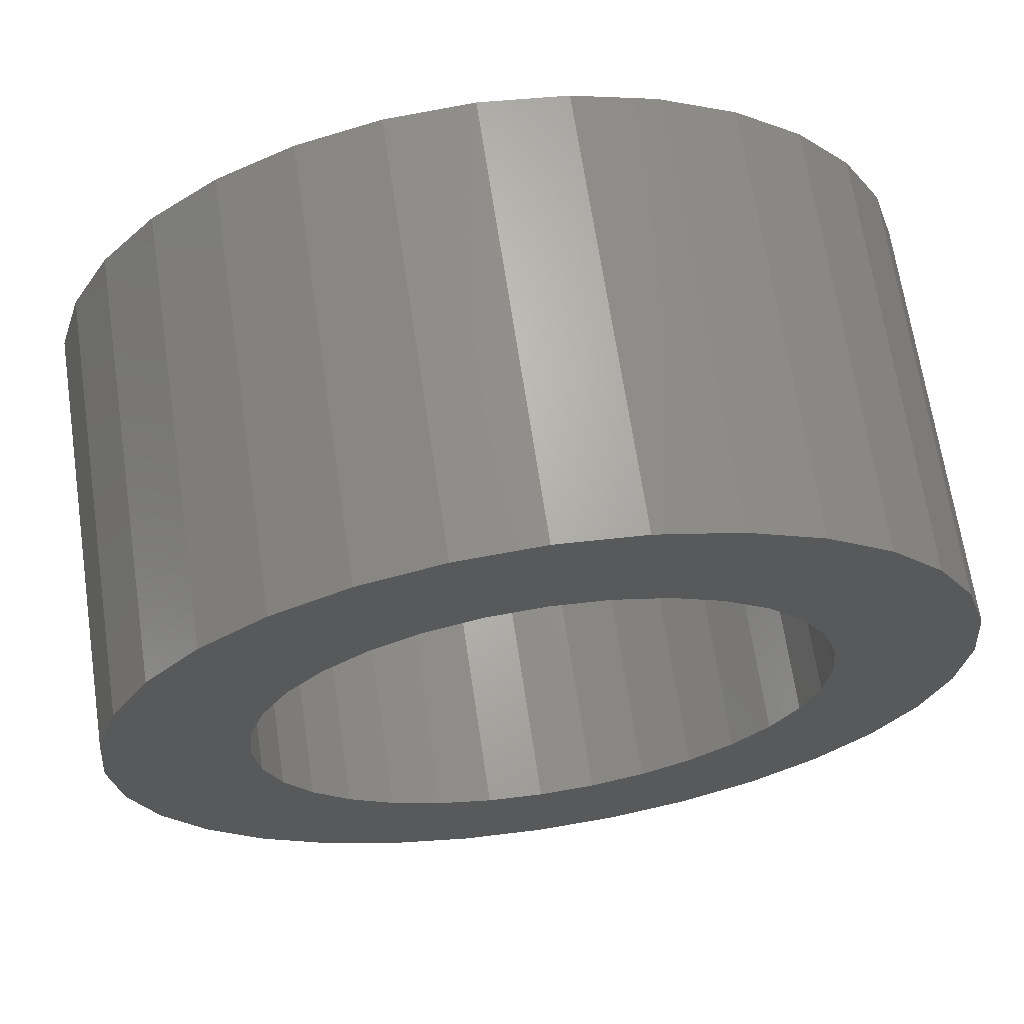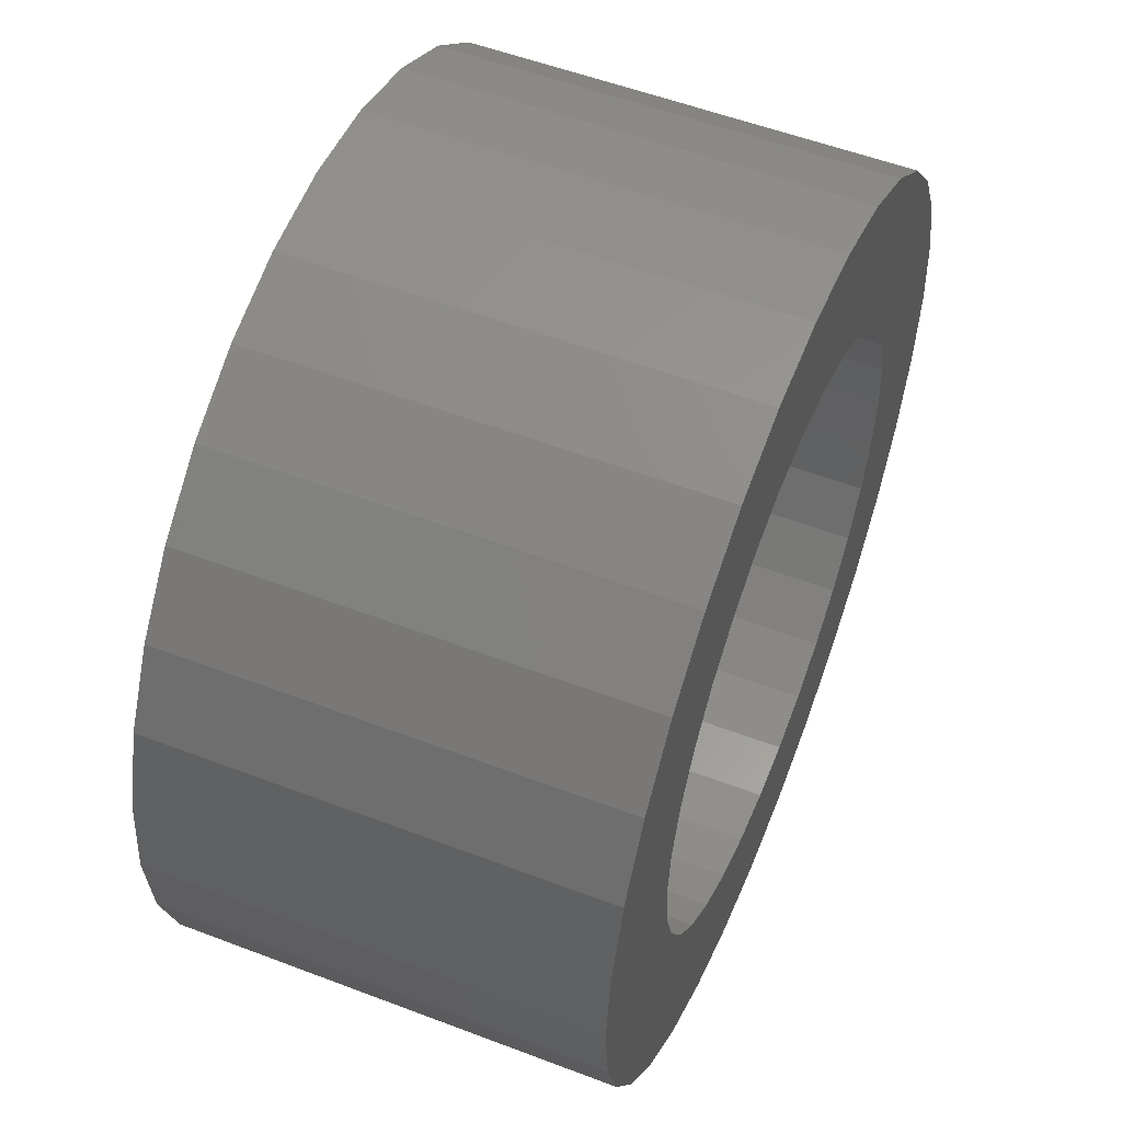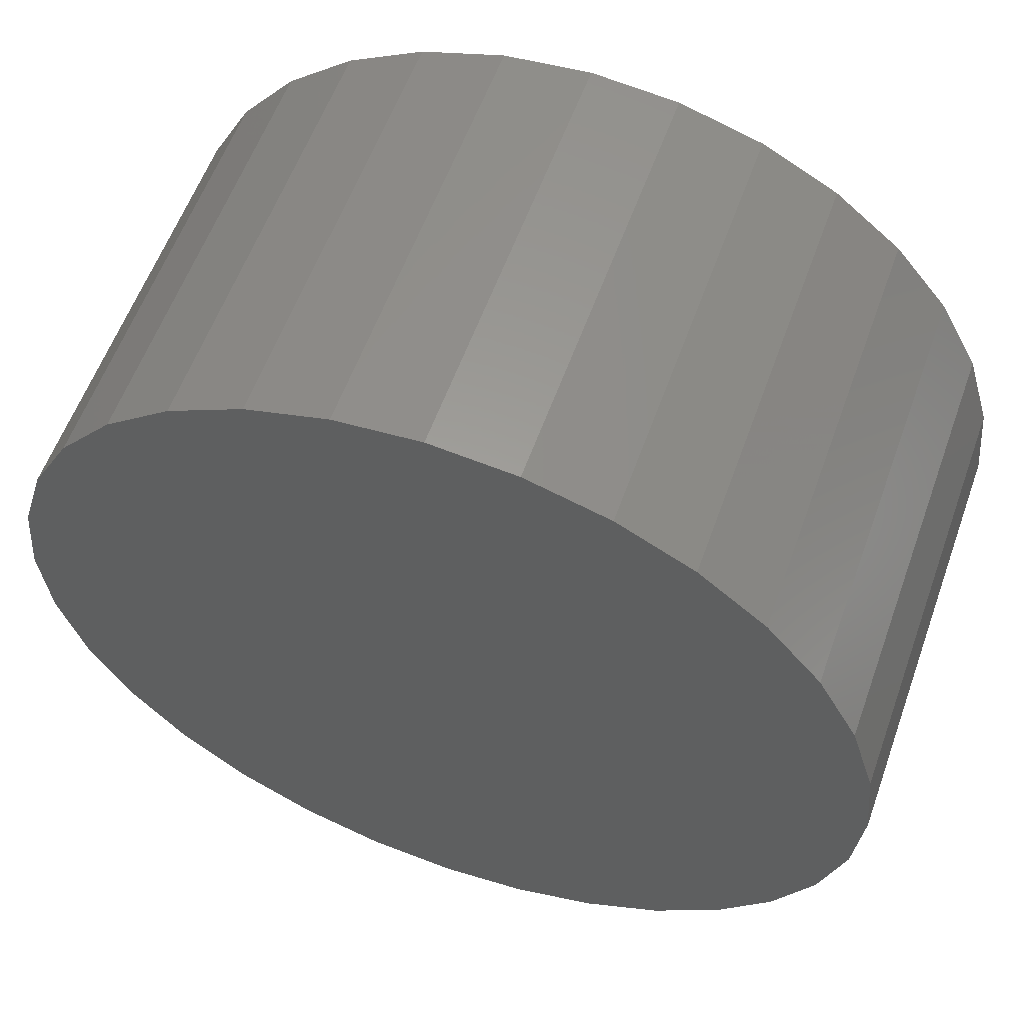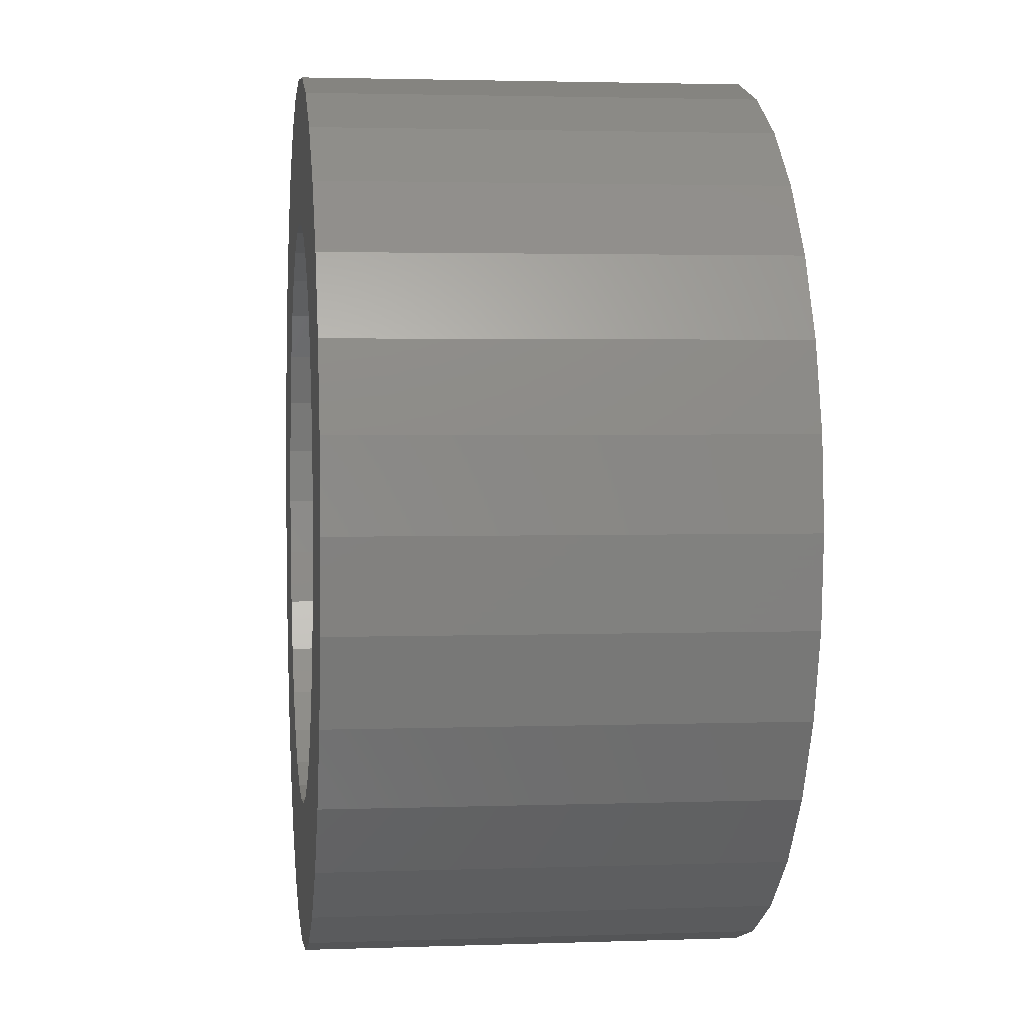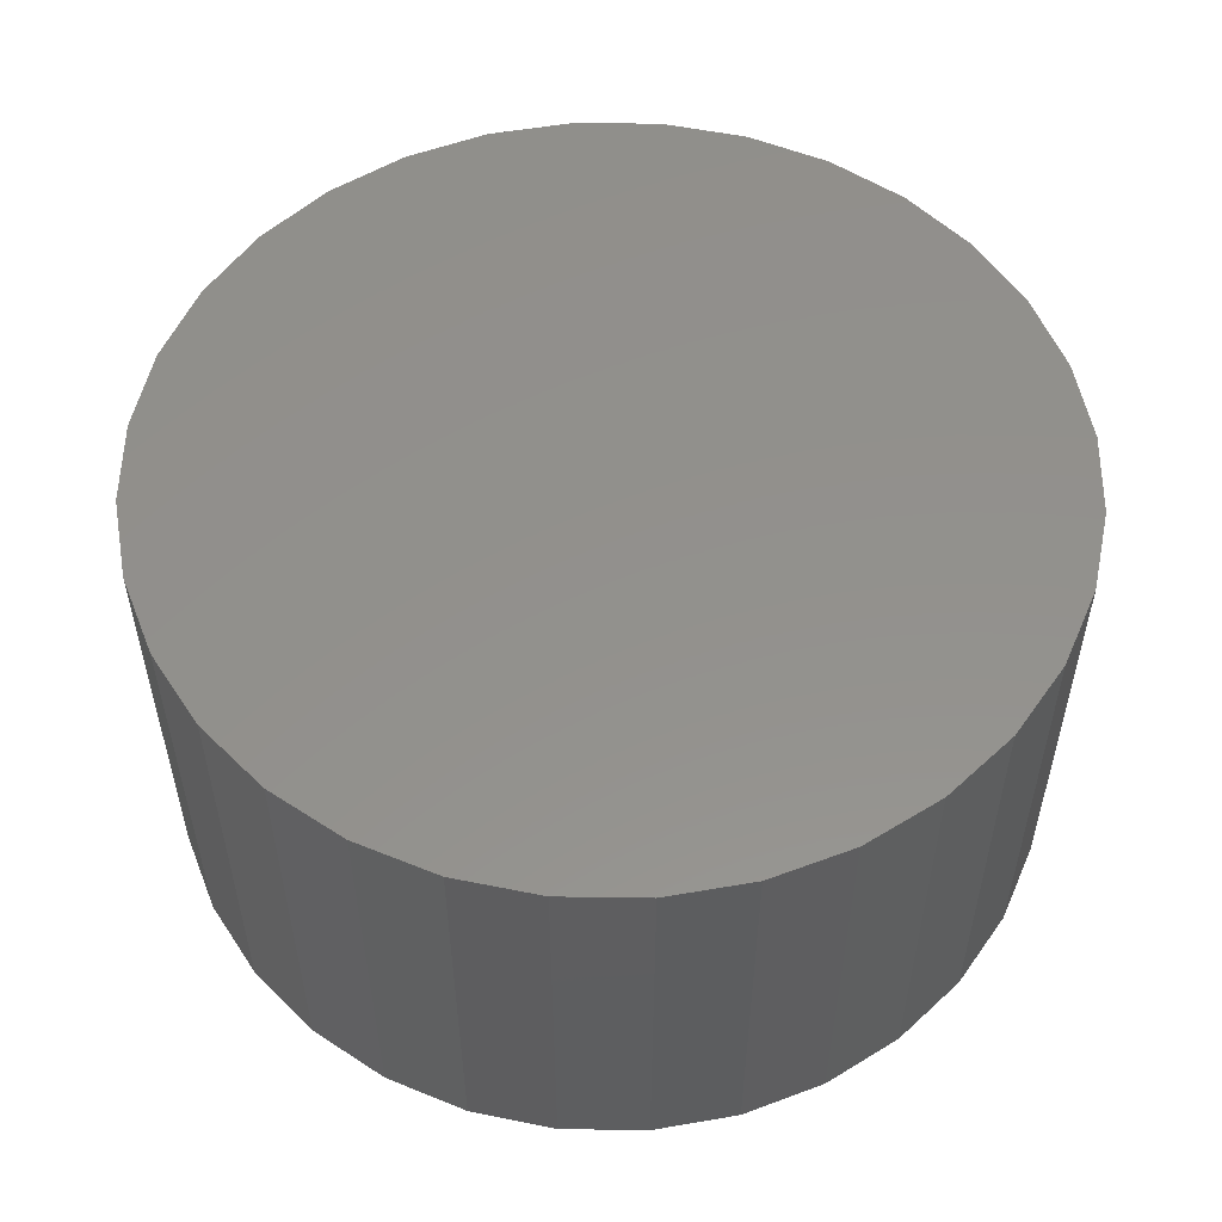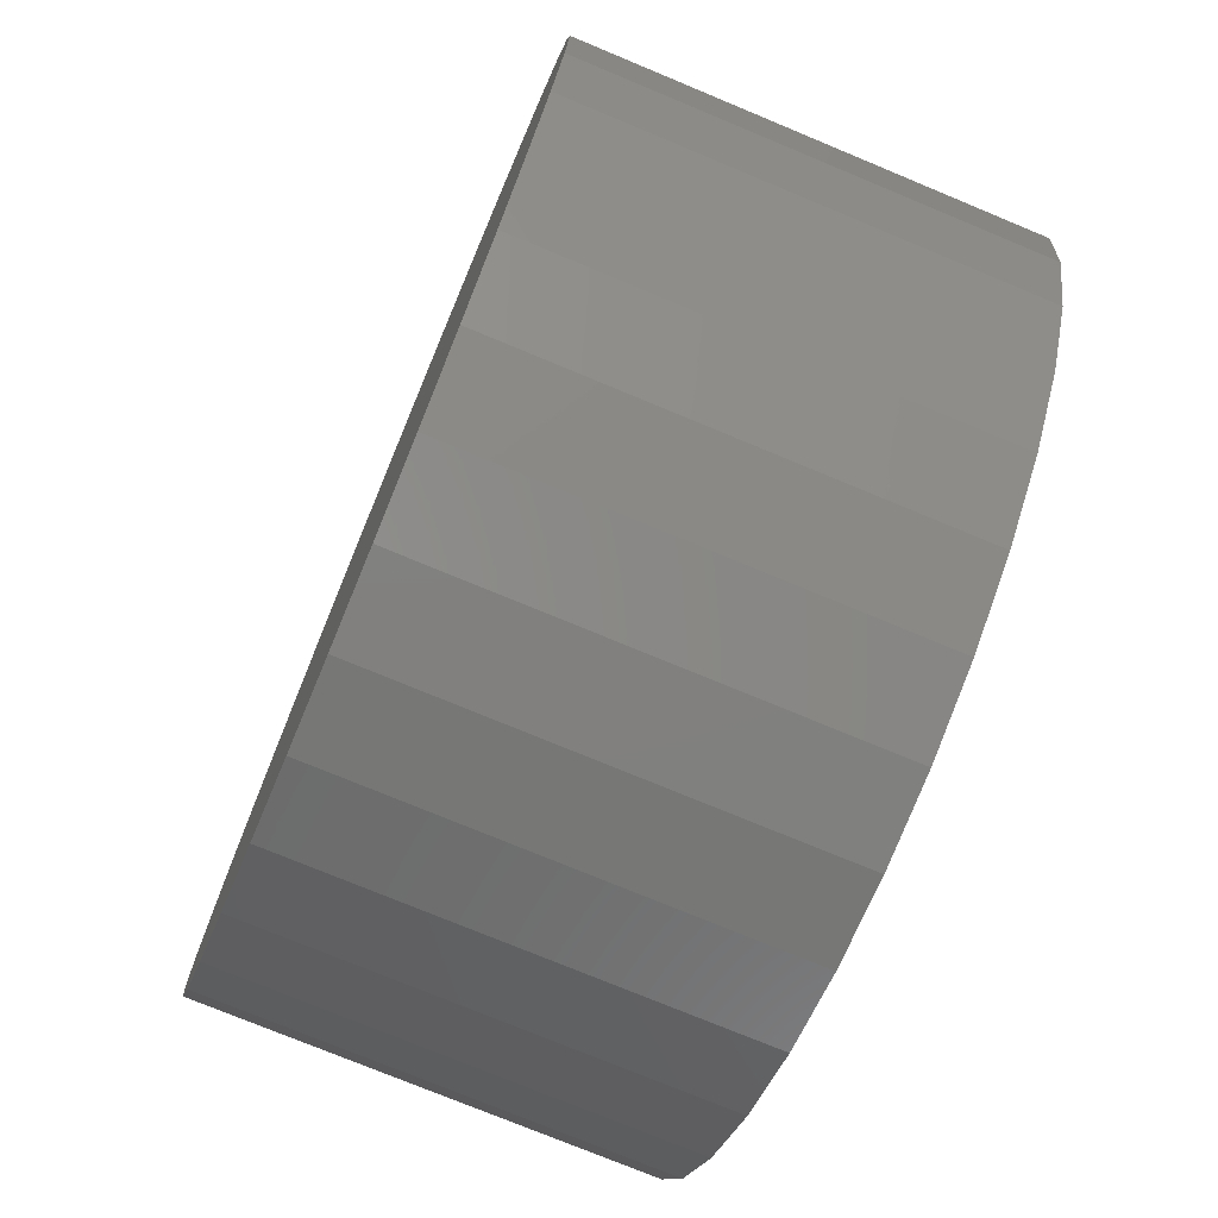
<metadata>
{"format":"stl","ext":"stl","renderer":"f3d","projection":"perspective","resolution":1024,"background":"white","views":[{"elev":67.1,"azim":-8.5,"up":"+Z"},{"elev":54.5,"azim":-68.0,"up":"+Z"},{"elev":58.1,"azim":-160.3,"up":"+Z"},{"elev":2.6,"azim":82.9,"up":"+Z"},{"elev":54.3,"azim":-61.0,"up":"+Y"},{"elev":-75.1,"azim":-112.6,"up":"+Z"}]}
</metadata>
<code>
# stl→obj: 128 verts, 252 faces
v 0.1258 -0.07812 0.2085
v 0.07137 -0.07812 0.2025
v 0.1148 -0.07812 0.2027
v 0.1052 -0.07812 0.1948
v 0.06263 -0.07812 0.1862
v 0.09735 -0.07812 0.1852
v 0.0915 -0.07812 0.1742
v 0.05724 -0.07812 0.1685
v 0.06263 -0.07812 0.1138
v 0.09735 -0.07812 0.1148
v 0.0915 -0.07812 0.1258
v 0.1052 -0.07812 0.1052
v 0.07137 -0.07812 0.09746
v 0.1148 -0.07812 0.09735
v 0.2286 -0.07812 0.2025
v 0.1852 -0.07812 0.2027
v 0.1948 -0.07812 0.1948
v 0.2374 -0.07812 0.1862
v 0.2027 -0.07812 0.1852
v 0.2085 -0.07812 0.1742
v 0.2374 -0.07812 0.1138
v 0.2428 -0.07812 0.1315
v 0.2085 -0.07812 0.1258
v 0.2027 -0.07812 0.1148
v 0.1948 -0.07812 0.1052
v 0.2286 -0.07812 0.09746
v 0.1852 -0.07812 0.09735
v 0.1742 -0.07812 0.0915
v 0.2169 -0.07812 0.08313
v 0.1624 -0.07812 0.08789
v 0.15 -0.07812 0.2133
v 0.1624 -0.07812 0.2121
v 0.2169 -0.07812 0.2169
v 0.2025 -0.07812 0.2286
v 0.1862 -0.07812 0.2374
v 0.1685 -0.07812 0.2428
v 0.15 -0.07812 0.2446
v 0.1315 -0.07812 0.2428
v 0.1138 -0.07812 0.2374
v 0.09746 -0.07812 0.2286
v 0.08313 -0.07812 0.2169
v 0.1376 -0.07812 0.2121
v 0.08313 -0.07812 0.08313
v 0.09746 -0.07812 0.07137
v 0.15 -0.07812 0.08668
v 0.1376 -0.07812 0.08789
v 0.1258 -0.07812 0.0915
v 0.1138 -0.07812 0.06263
v 0.1315 -0.07812 0.05724
v 0.15 -0.07812 0.05543
v 0.1685 -0.07812 0.05724
v 0.1862 -0.07812 0.06263
v 0.2025 -0.07812 0.07137
v 0.1742 -0.07812 0.2085
v 0.05724 -0.07812 0.1315
v 0.08789 -0.07812 0.1376
v 0.05543 -0.07812 0.15
v 0.08668 -0.07812 0.15
v 0.08789 -0.07812 0.1624
v 0.2428 -0.07812 0.1685
v 0.2121 -0.07812 0.1624
v 0.2446 -0.07812 0.15
v 0.2133 -0.07812 0.15
v 0.2121 -0.07812 0.1376
v 0.15 -0.01562 0.08668
v 0.1624 -0.01562 0.08789
v 0.1742 -0.01562 0.0915
v 0.1852 -0.01562 0.09735
v 0.1948 -0.01562 0.1052
v 0.2027 -0.01562 0.1148
v 0.2085 -0.01562 0.1258
v 0.2121 -0.01562 0.1376
v 0.2133 -0.01562 0.15
v 0.1376 -0.01562 0.08789
v 0.1258 -0.01562 0.0915
v 0.1148 -0.01562 0.09735
v 0.1052 -0.01562 0.1052
v 0.09735 -0.01562 0.1148
v 0.0915 -0.01562 0.1258
v 0.08789 -0.01562 0.1376
v 0.08668 -0.01562 0.15
v 0.15 -0.01562 0.2133
v 0.1376 -0.01562 0.2121
v 0.1258 -0.01562 0.2085
v 0.1148 -0.01562 0.2027
v 0.1052 -0.01562 0.1948
v 0.09735 -0.01562 0.1852
v 0.0915 -0.01562 0.1742
v 0.08789 -0.01562 0.1624
v 0.1624 -0.01562 0.2121
v 0.1742 -0.01562 0.2085
v 0.1852 -0.01562 0.2027
v 0.1948 -0.01562 0.1948
v 0.2027 -0.01562 0.1852
v 0.2085 -0.01562 0.1742
v 0.2121 -0.01562 0.1624
v 0.2446 0.01562 0.15
v 0.2428 0.01562 0.1315
v 0.2374 0.01562 0.1138
v 0.2286 0.01562 0.09746
v 0.2169 0.01562 0.08313
v 0.2025 0.01562 0.07137
v 0.1862 0.01562 0.06263
v 0.1685 0.01562 0.05724
v 0.15 0.01562 0.05543
v 0.1315 0.01562 0.05724
v 0.1138 0.01562 0.06263
v 0.09746 0.01562 0.07137
v 0.08313 0.01562 0.08313
v 0.07137 0.01562 0.09746
v 0.06263 0.01562 0.1138
v 0.05724 0.01562 0.1315
v 0.05543 0.01562 0.15
v 0.05724 0.01562 0.1685
v 0.06263 0.01562 0.1862
v 0.07137 0.01562 0.2025
v 0.08313 0.01562 0.2169
v 0.09746 0.01562 0.2286
v 0.1138 0.01562 0.2374
v 0.1315 0.01562 0.2428
v 0.15 0.01562 0.2446
v 0.1685 0.01562 0.2428
v 0.1862 0.01562 0.2374
v 0.2025 0.01562 0.2286
v 0.2169 0.01562 0.2169
v 0.2286 0.01562 0.2025
v 0.2374 0.01562 0.1862
v 0.2428 0.01562 0.1685
f 1 2 3
f 4 3 2
f 2 5 4
f 4 5 6
f 7 6 5
f 5 8 7
f 9 10 11
f 12 10 9
f 9 13 12
f 12 13 14
f 15 16 17
f 15 17 18
f 17 19 18
f 18 19 20
f 21 22 23
f 21 23 24
f 21 24 25
f 21 25 26
f 26 25 27
f 26 27 28
f 26 28 29
f 29 28 30
f 31 32 33
f 31 33 34
f 31 34 35
f 31 35 36
f 31 36 37
f 31 37 38
f 31 38 39
f 31 39 40
f 31 40 41
f 41 2 1
f 41 1 42
f 41 42 31
f 43 44 45
f 43 45 46
f 43 46 47
f 43 47 14
f 43 14 13
f 45 44 48
f 45 48 49
f 45 49 50
f 45 50 51
f 45 51 52
f 45 52 53
f 45 53 29
f 45 29 30
f 33 32 54
f 33 54 16
f 33 16 15
f 9 11 55
f 55 11 56
f 55 56 57
f 57 56 58
f 57 58 8
f 8 58 59
f 8 59 7
f 18 20 60
f 60 20 61
f 60 61 62
f 62 61 63
f 62 63 22
f 22 63 64
f 22 64 23
f 65 30 66
f 66 30 28
f 66 28 67
f 67 28 27
f 67 27 68
f 68 27 25
f 68 25 69
f 69 25 24
f 69 24 70
f 70 24 23
f 70 23 71
f 71 23 64
f 71 64 72
f 72 64 63
f 72 63 73
f 30 65 45
f 45 65 74
f 45 74 46
f 46 74 75
f 46 75 47
f 47 75 76
f 47 76 14
f 14 76 77
f 14 77 12
f 12 77 78
f 12 78 10
f 10 78 79
f 10 79 11
f 11 79 80
f 11 80 56
f 56 80 81
f 56 81 58
f 82 42 83
f 83 42 1
f 83 1 84
f 84 1 3
f 84 3 85
f 85 3 4
f 85 4 86
f 86 4 6
f 86 6 87
f 87 6 7
f 87 7 88
f 88 7 59
f 88 59 89
f 89 59 58
f 89 58 81
f 42 82 31
f 31 82 90
f 31 90 32
f 32 90 91
f 32 91 54
f 54 91 92
f 54 92 16
f 16 92 93
f 16 93 17
f 17 93 94
f 17 94 19
f 19 94 95
f 19 95 20
f 20 95 96
f 20 96 61
f 61 96 73
f 61 73 63
f 97 62 98
f 98 62 22
f 98 22 99
f 99 22 21
f 99 21 100
f 100 21 26
f 100 26 101
f 101 26 29
f 101 29 102
f 102 29 53
f 102 53 103
f 103 53 52
f 103 52 104
f 104 52 51
f 104 51 105
f 105 51 50
f 105 50 106
f 106 50 49
f 106 49 107
f 107 49 48
f 107 48 108
f 108 48 44
f 108 44 109
f 109 44 43
f 109 43 110
f 110 43 13
f 110 13 111
f 111 13 9
f 111 9 112
f 112 9 55
f 112 55 113
f 113 55 57
f 113 57 114
f 114 57 8
f 114 8 115
f 115 8 5
f 115 5 116
f 116 5 2
f 116 2 117
f 117 2 41
f 117 41 118
f 118 41 40
f 118 40 119
f 119 40 39
f 119 39 120
f 120 39 38
f 120 38 121
f 121 38 37
f 121 37 122
f 122 37 36
f 122 36 123
f 123 36 35
f 123 35 124
f 124 35 34
f 124 34 125
f 125 34 33
f 125 33 126
f 126 33 15
f 126 15 127
f 127 15 18
f 127 18 128
f 128 18 60
f 128 60 97
f 97 60 62
f 121 122 120
f 119 120 122
f 123 119 122
f 118 119 123
f 124 118 123
f 103 107 102
f 106 107 103
f 104 106 103
f 105 106 104
f 107 108 102
f 102 108 109
f 102 109 101
f 101 109 110
f 101 110 100
f 100 110 111
f 100 111 99
f 99 111 112
f 99 112 98
f 98 112 113
f 98 113 97
f 97 113 114
f 97 114 128
f 128 114 115
f 128 115 127
f 127 115 116
f 127 116 126
f 126 116 117
f 126 117 125
f 125 117 118
f 125 118 124
f 83 90 82
f 90 83 84
f 90 84 91
f 91 84 85
f 91 85 92
f 92 85 86
f 92 86 93
f 93 86 87
f 93 87 94
f 70 77 69
f 69 77 76
f 69 76 68
f 68 76 75
f 68 75 67
f 67 75 74
f 67 74 66
f 66 74 65
f 94 87 95
f 95 87 88
f 95 88 96
f 96 88 89
f 96 89 73
f 73 89 81
f 73 81 72
f 72 81 80
f 72 80 71
f 71 80 79
f 71 79 70
f 70 79 78
f 70 78 77

</code>
